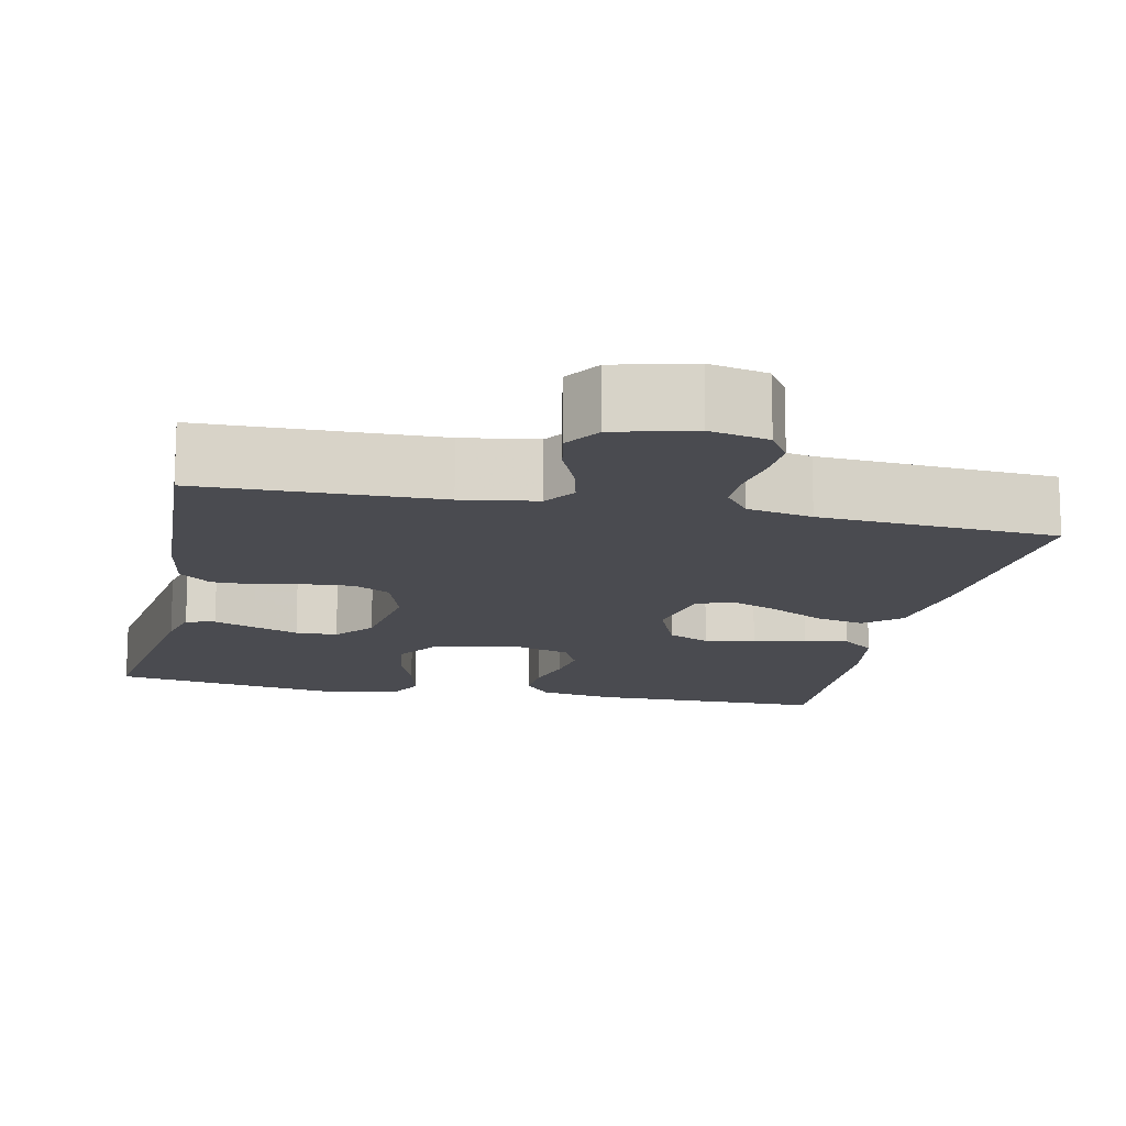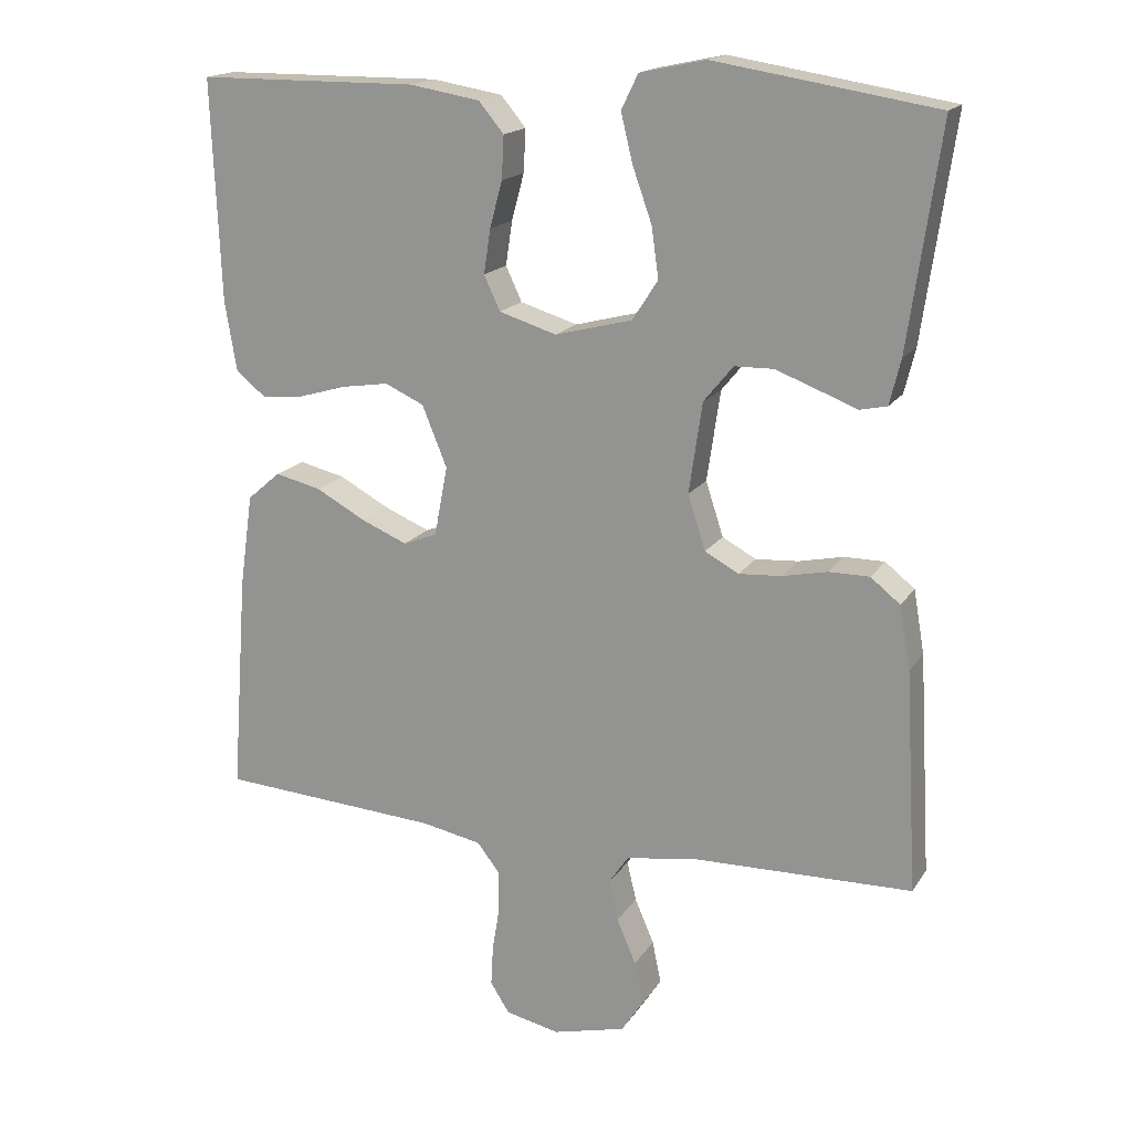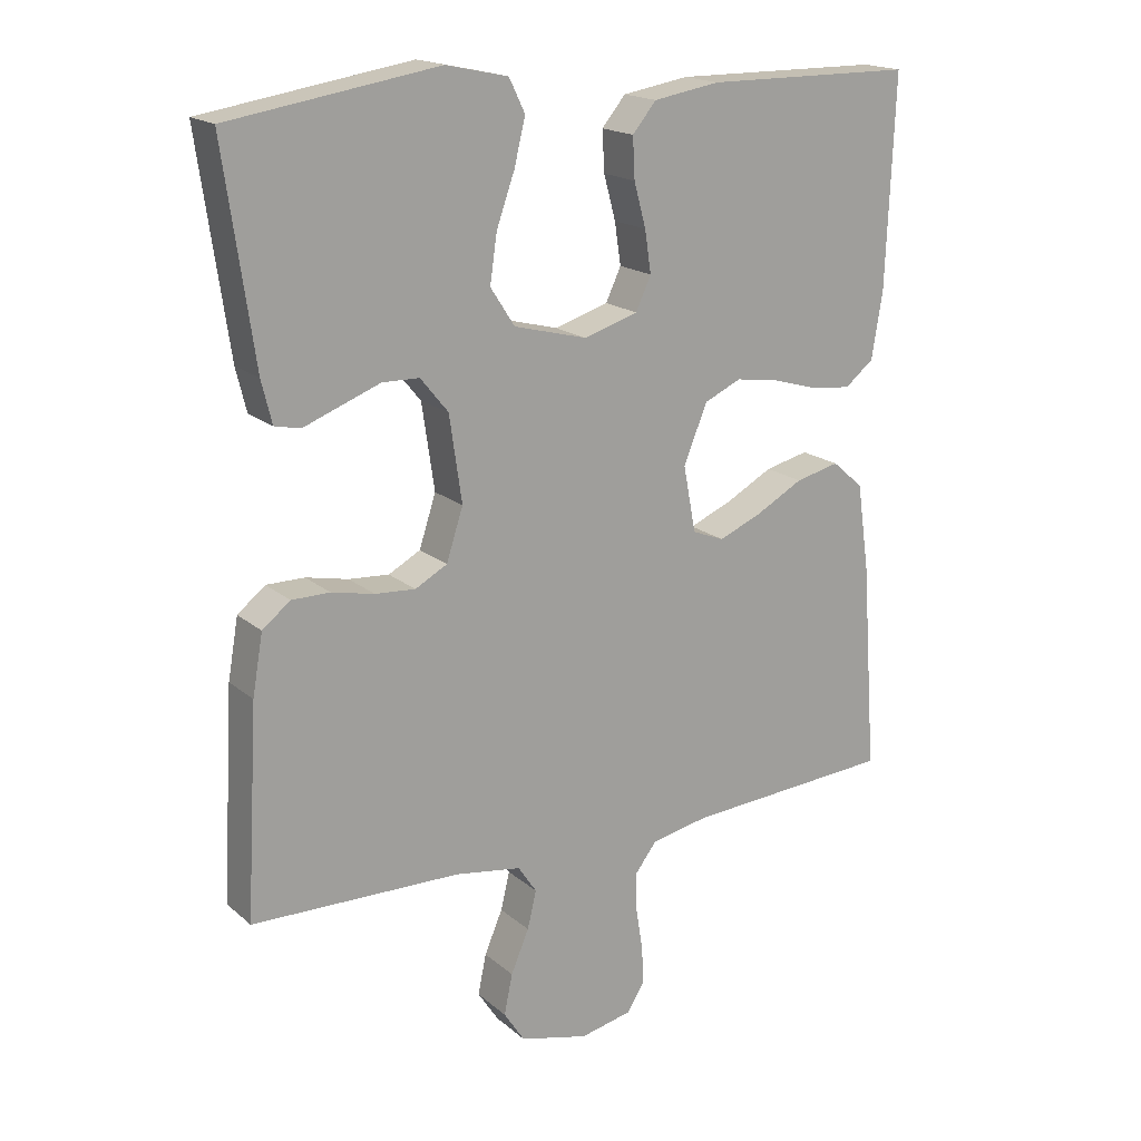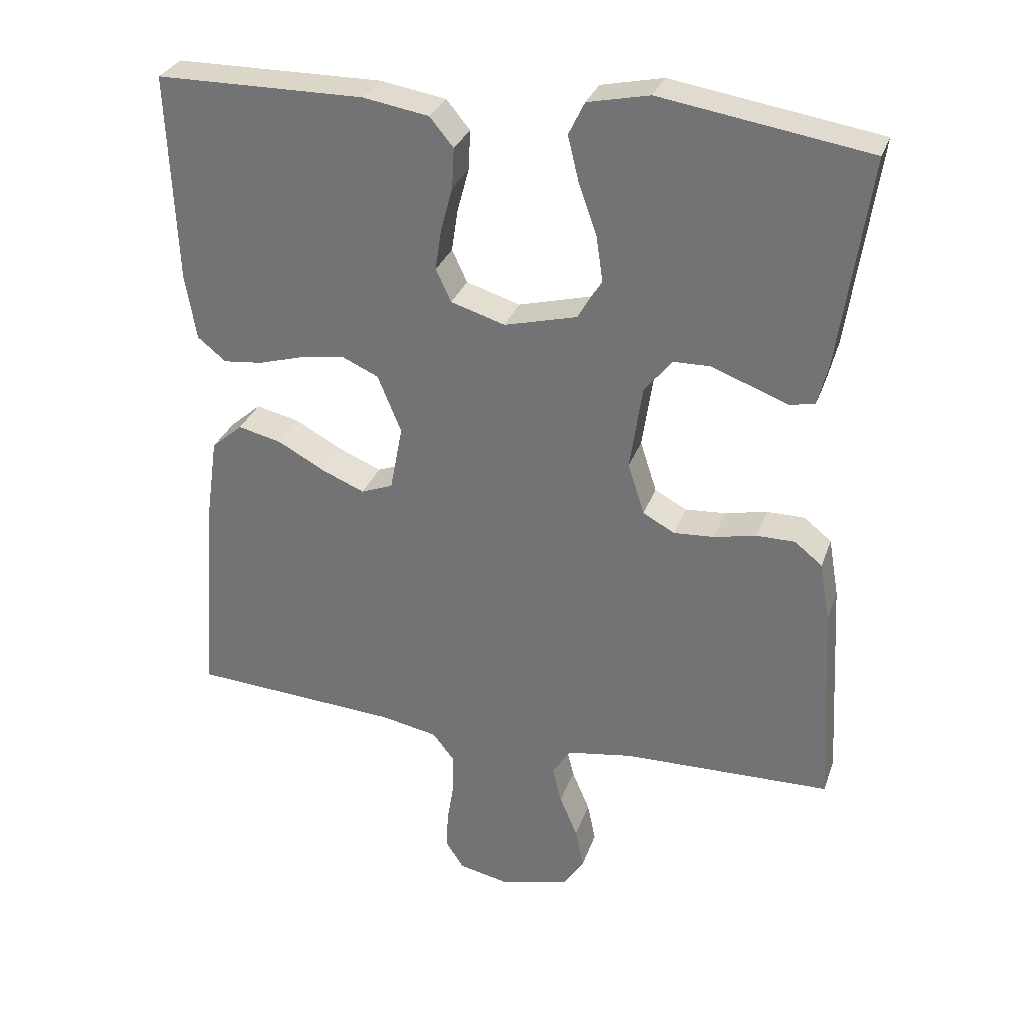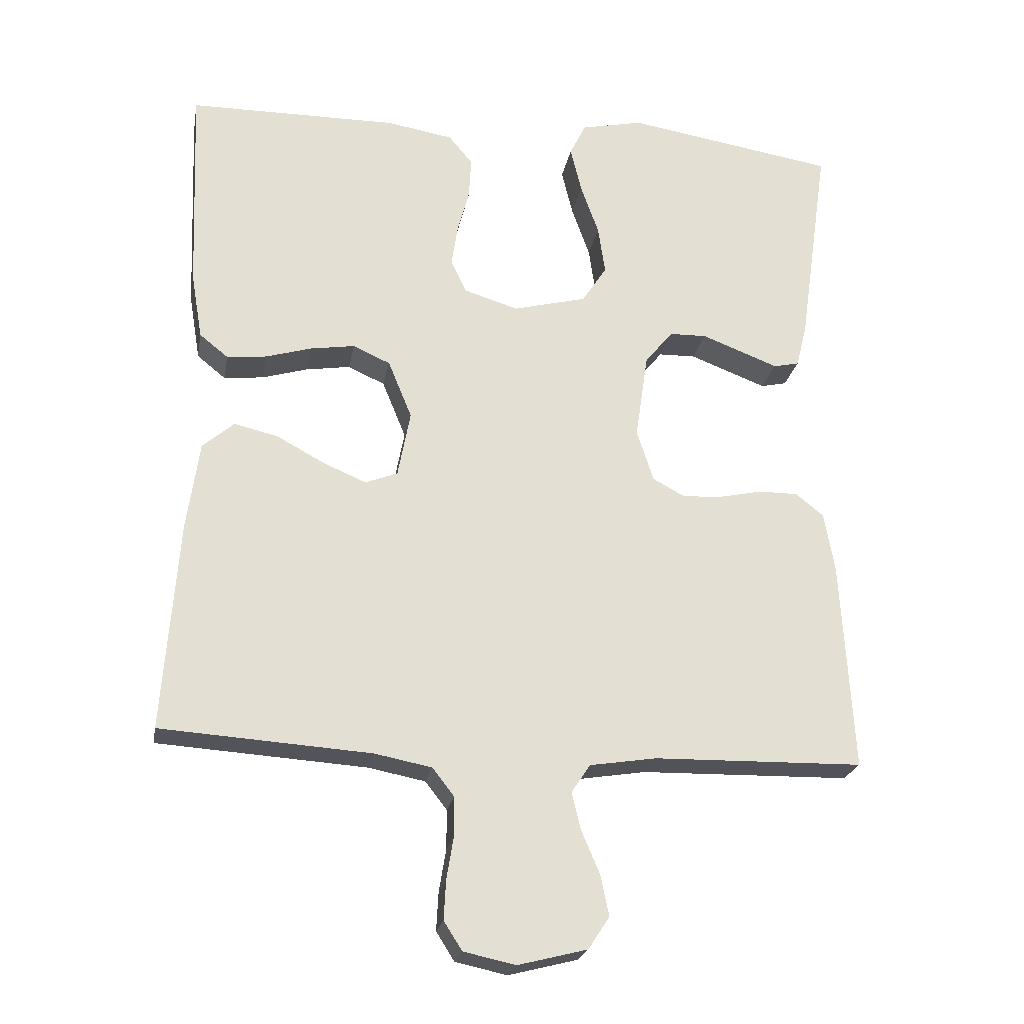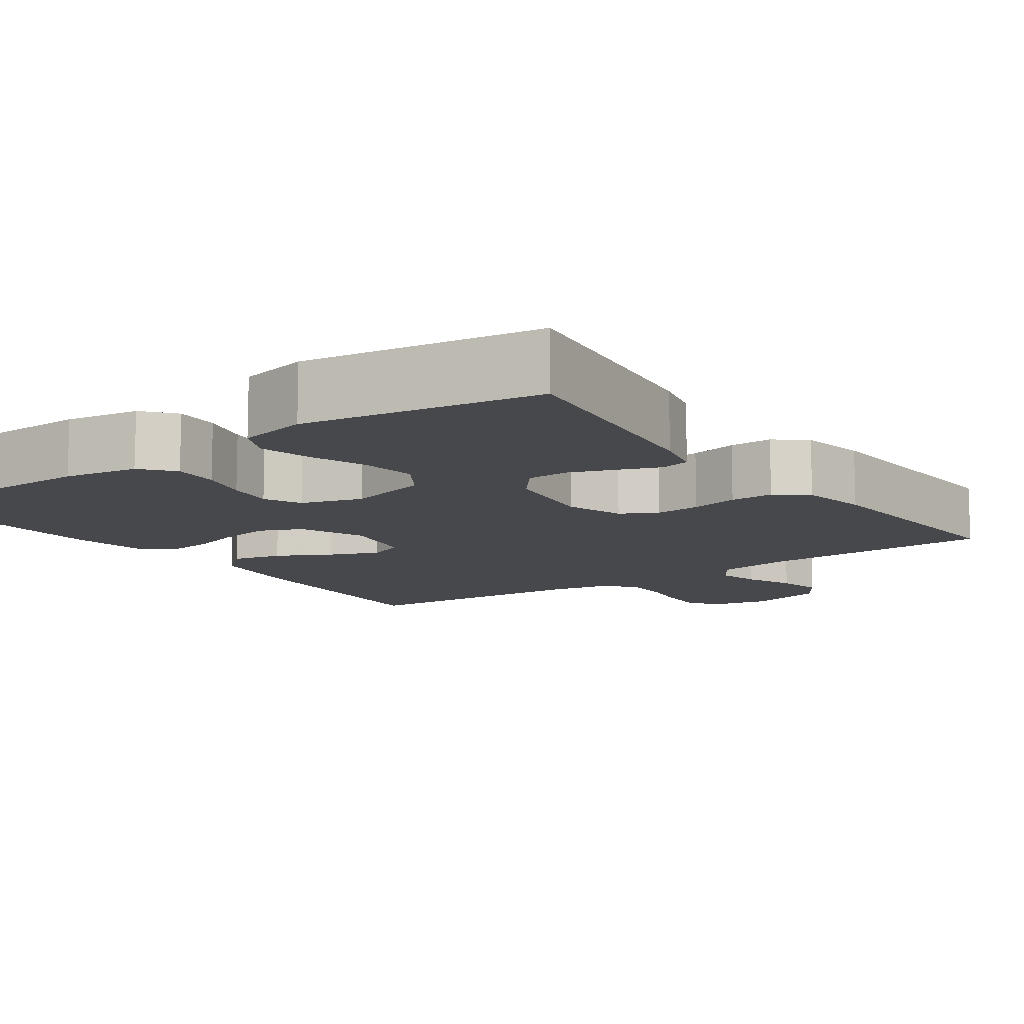
<metadata>
{"format":"obj","ext":"obj","renderer":"f3d","projection":"perspective","resolution":1024,"background":"white","views":[{"elev":-14.4,"azim":168.0,"up":"+Y"},{"elev":17.2,"azim":22.5,"up":"+Z"},{"elev":18.0,"azim":147.4,"up":"+Z"},{"elev":30.4,"azim":17.5,"up":"+Z"},{"elev":-23.0,"azim":-10.1,"up":"+Z"},{"elev":-11.2,"azim":35.7,"up":"+Y"}]}
</metadata>
<code>
v -0.5 0.07 -0.5
v -0.478 0.07 -0.2
v -0.46 0.07 -0.074
v -0.415 0.07 -0.035
v -0.352 0.07 -0.05
v -0.284 0.07 -0.087
v -0.222 0.07 -0.113
v -0.176 0.07 -0.095
v -0.158 0.07 0
v -0.192 0.07 0.083
v -0.245 0.07 0.107
v -0.309 0.07 0.097
v -0.374 0.07 0.078
v -0.431 0.07 0.072
v -0.472 0.07 0.105
v -0.488 0.07 0.2
v -0.5 0.07 0.5
v -0.2 0.07 0.502
v -0.105 0.07 0.486
v -0.071 0.07 0.445
v -0.074 0.07 0.387
v -0.091 0.07 0.324
v -0.1 0.07 0.264
v -0.078 0.07 0.217
v 0 0.07 0.193
v 0.105 0.07 0.22
v 0.14 0.07 0.274
v 0.13 0.07 0.343
v 0.104 0.07 0.416
v 0.088 0.07 0.482
v 0.111 0.07 0.529
v 0.2 0.07 0.548
v 0.5 0.07 0.5
v 0.457 0.07 0.2
v 0.442 0.07 0.139
v 0.405 0.07 0.131
v 0.353 0.07 0.151
v 0.295 0.07 0.173
v 0.242 0.07 0.172
v 0.202 0.07 0.123
v 0.184 0.07 0
v 0.208 0.07 -0.074
v 0.254 0.07 -0.099
v 0.312 0.07 -0.095
v 0.373 0.07 -0.082
v 0.428 0.07 -0.082
v 0.468 0.07 -0.114
v 0.483 0.07 -0.2
v 0.5 0.07 -0.5
v 0.2 0.07 -0.506
v 0.105 0.07 -0.521
v 0.078 0.07 -0.561
v 0.091 0.07 -0.615
v 0.117 0.07 -0.676
v 0.129 0.07 -0.734
v 0.099 0.07 -0.78
v 0 0.07 -0.805
v -0.074 0.07 -0.789
v -0.1 0.07 -0.748
v -0.097 0.07 -0.693
v -0.087 0.07 -0.632
v -0.087 0.07 -0.576
v -0.118 0.07 -0.536
v -0.2 0.07 -0.52
v -0.5 0 -0.5
v -0.478 0 -0.2
v -0.46 0 -0.074
v -0.415 0 -0.035
v -0.352 0 -0.05
v -0.284 0 -0.087
v -0.222 0 -0.113
v -0.176 0 -0.095
v -0.158 0 0
v -0.192 0 0.083
v -0.245 0 0.107
v -0.309 0 0.097
v -0.374 0 0.078
v -0.431 0 0.072
v -0.472 0 0.105
v -0.488 0 0.2
v -0.5 0 0.5
v -0.2 0 0.502
v -0.105 0 0.486
v -0.071 0 0.445
v -0.074 0 0.387
v -0.091 0 0.324
v -0.1 0 0.264
v -0.078 0 0.217
v 0 0 0.193
v 0.105 0 0.22
v 0.14 0 0.274
v 0.13 0 0.343
v 0.104 0 0.416
v 0.088 0 0.482
v 0.111 0 0.529
v 0.2 0 0.548
v 0.5 0 0.5
v 0.457 0 0.2
v 0.442 0 0.139
v 0.405 0 0.131
v 0.353 0 0.151
v 0.295 0 0.173
v 0.242 0 0.172
v 0.202 0 0.123
v 0.184 0 0
v 0.208 0 -0.074
v 0.254 0 -0.099
v 0.312 0 -0.095
v 0.373 0 -0.082
v 0.428 0 -0.082
v 0.468 0 -0.114
v 0.483 0 -0.2
v 0.5 0 -0.5
v 0.2 0 -0.506
v 0.105 0 -0.521
v 0.078 0 -0.561
v 0.091 0 -0.615
v 0.117 0 -0.676
v 0.129 0 -0.734
v 0.099 0 -0.78
v 0 0 -0.805
v -0.074 0 -0.789
v -0.1 0 -0.748
v -0.097 0 -0.693
v -0.087 0 -0.632
v -0.087 0 -0.576
v -0.118 0 -0.536
v -0.2 0 -0.52
f 58 59 60 61
f 58 61 62
f 57 58 62
f 56 57 62
f 53 54 55 56
f 52 53 56 62
f 51 52 62 63
f 47 48 49 50
f 44 45 46 47
f 43 44 47 50
f 42 43 50 51
f 34 35 36 37
f 34 37 38
f 33 34 38 39
f 28 29 30 31
f 27 28 31 32
f 19 20 21 22
f 19 22 23
f 18 19 23
f 17 18 23
f 16 17 23 24
f 12 13 14 15
f 11 12 15 16
f 3 4 5 6
f 3 6 7
f 64 1 2 3
f 64 3 7
f 63 64 7 8
f 41 42 51 63
f 40 41 63 8
f 39 40 8 9
f 27 32 33 39
f 26 27 39
f 25 26 39 9
f 11 16 24 25
f 10 11 25
f 9 10 25
f 125 124 123 122
f 126 125 122
f 126 122 121
f 126 121 120
f 120 119 118 117
f 126 120 117 116
f 127 126 116 115
f 114 113 112 111
f 111 110 109 108
f 114 111 108 107
f 115 114 107 106
f 101 100 99 98
f 102 101 98
f 103 102 98 97
f 95 94 93 92
f 96 95 92 91
f 86 85 84 83
f 87 86 83
f 87 83 82
f 87 82 81
f 88 87 81 80
f 79 78 77 76
f 80 79 76 75
f 70 69 68 67
f 71 70 67
f 67 66 65 128
f 71 67 128
f 72 71 128 127
f 127 115 106 105
f 72 127 105 104
f 73 72 104 103
f 103 97 96 91
f 103 91 90
f 73 103 90 89
f 89 88 80 75
f 89 75 74
f 89 74 73
f 1 65 66 2
f 2 66 67 3
f 3 67 68 4
f 4 68 69 5
f 5 69 70 6
f 6 70 71 7
f 7 71 72 8
f 8 72 73 9
f 9 73 74 10
f 10 74 75 11
f 11 75 76 12
f 12 76 77 13
f 13 77 78 14
f 14 78 79 15
f 15 79 80 16
f 16 80 81 17
f 17 81 82 18
f 18 82 83 19
f 19 83 84 20
f 20 84 85 21
f 21 85 86 22
f 22 86 87 23
f 23 87 88 24
f 24 88 89 25
f 25 89 90 26
f 26 90 91 27
f 27 91 92 28
f 28 92 93 29
f 29 93 94 30
f 30 94 95 31
f 31 95 96 32
f 32 96 97 33
f 33 97 98 34
f 34 98 99 35
f 35 99 100 36
f 36 100 101 37
f 37 101 102 38
f 38 102 103 39
f 39 103 104 40
f 40 104 105 41
f 41 105 106 42
f 42 106 107 43
f 43 107 108 44
f 44 108 109 45
f 45 109 110 46
f 46 110 111 47
f 47 111 112 48
f 48 112 113 49
f 49 113 114 50
f 50 114 115 51
f 51 115 116 52
f 52 116 117 53
f 53 117 118 54
f 54 118 119 55
f 55 119 120 56
f 56 120 121 57
f 57 121 122 58
f 58 122 123 59
f 59 123 124 60
f 60 124 125 61
f 61 125 126 62
f 62 126 127 63
f 63 127 128 64
f 64 128 65 1

</code>
